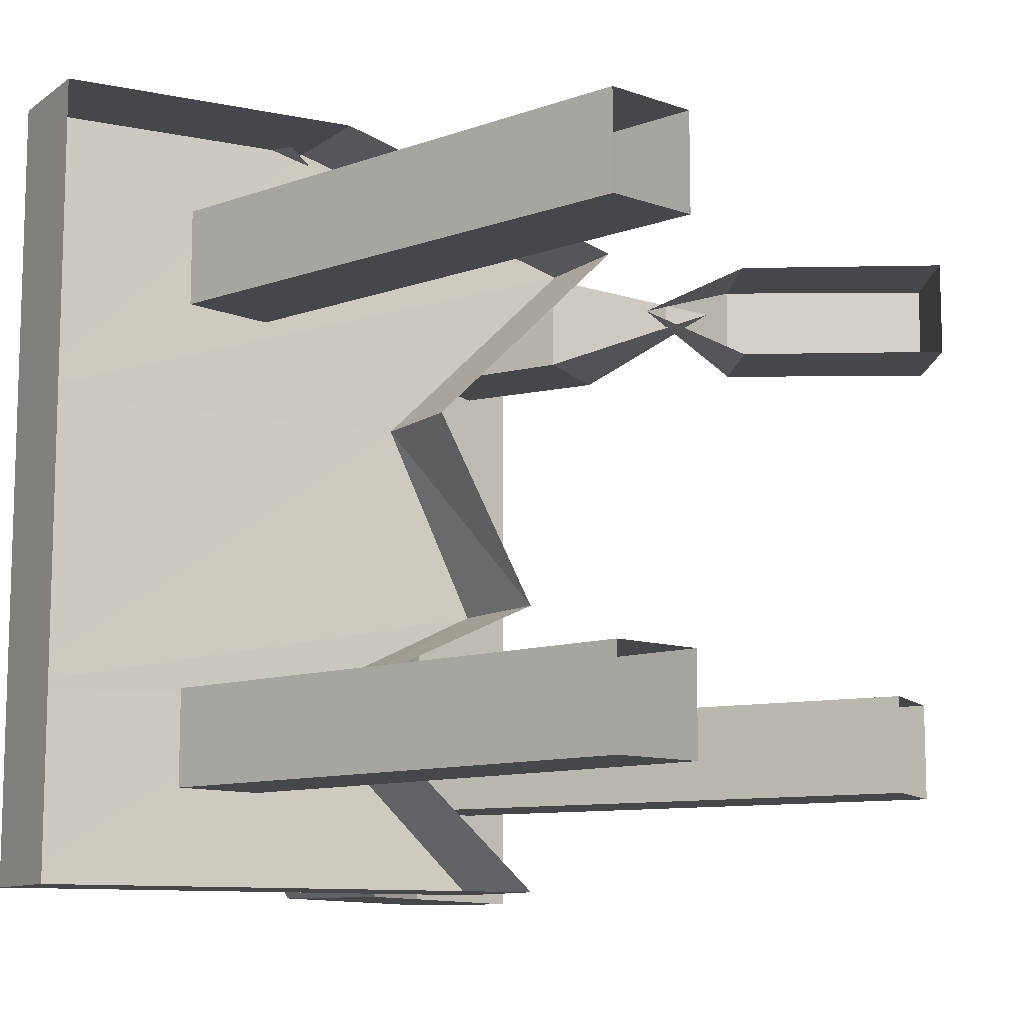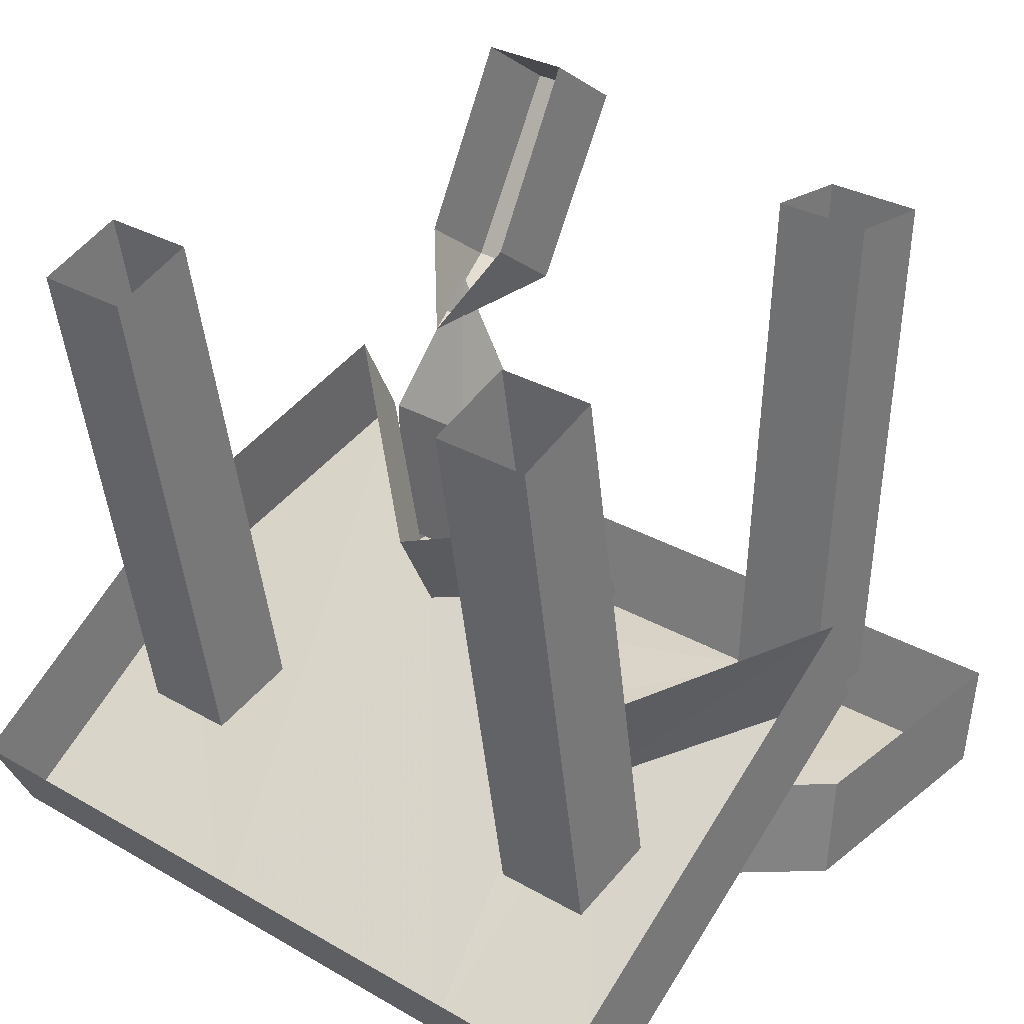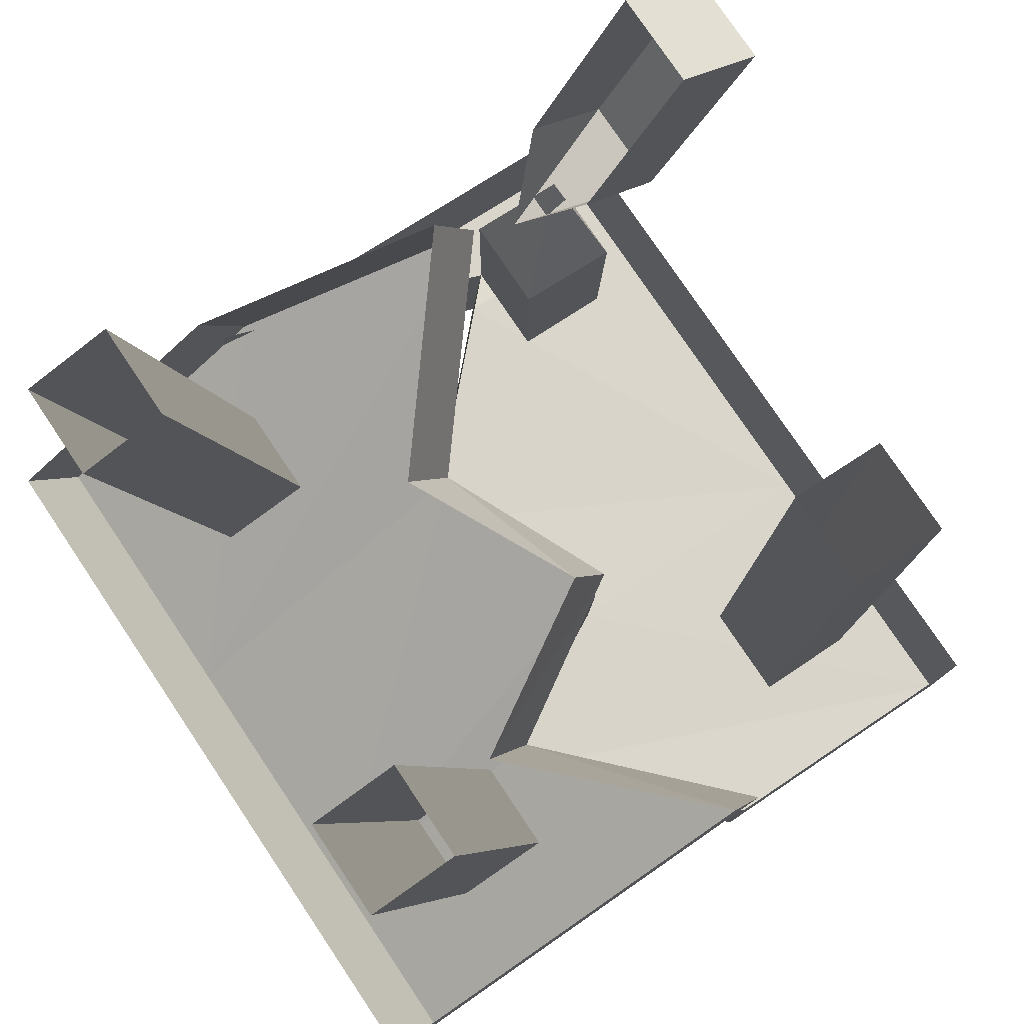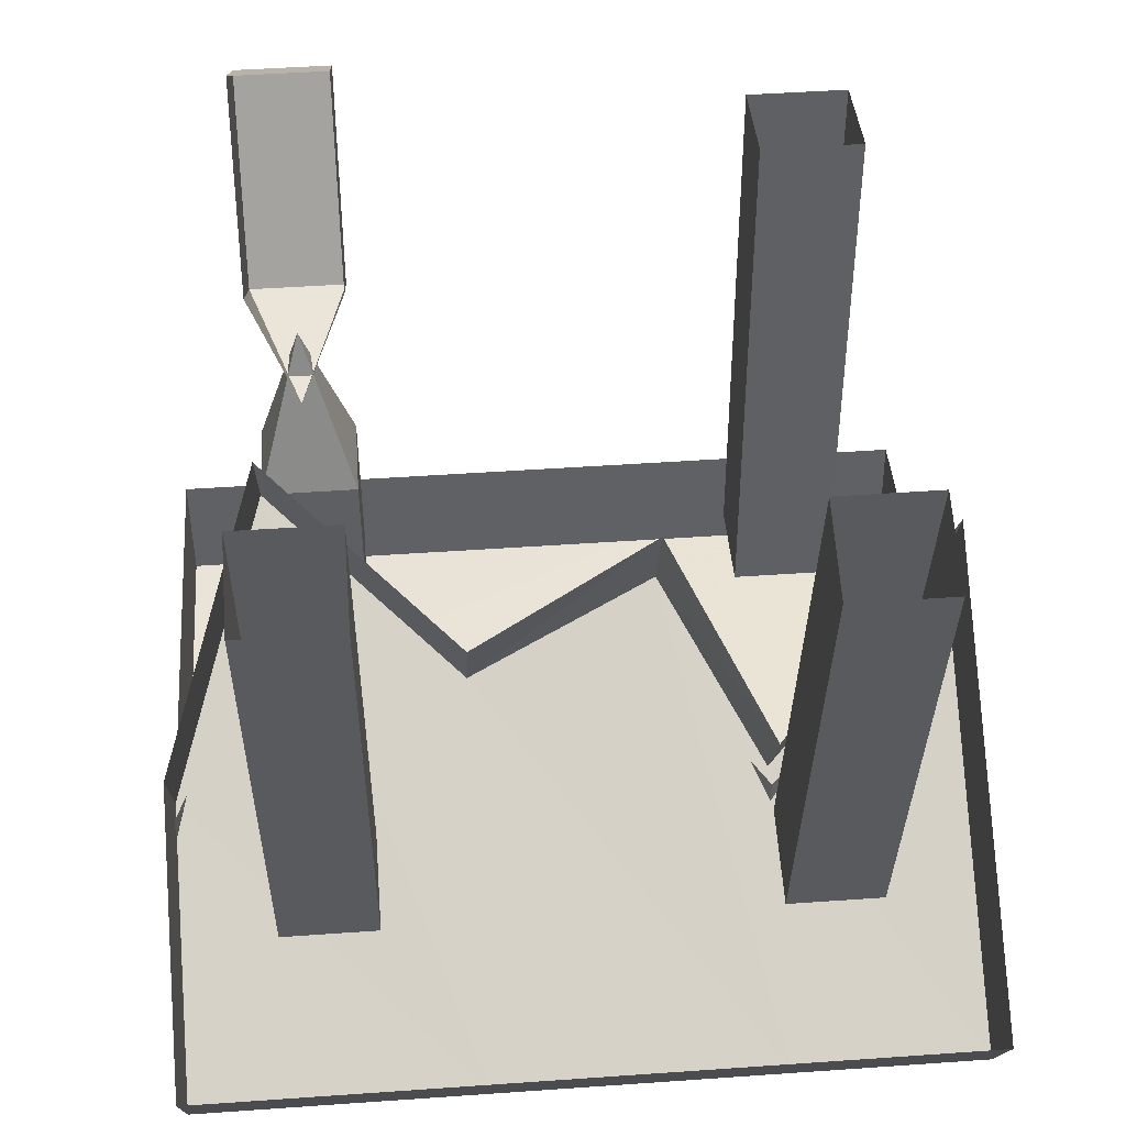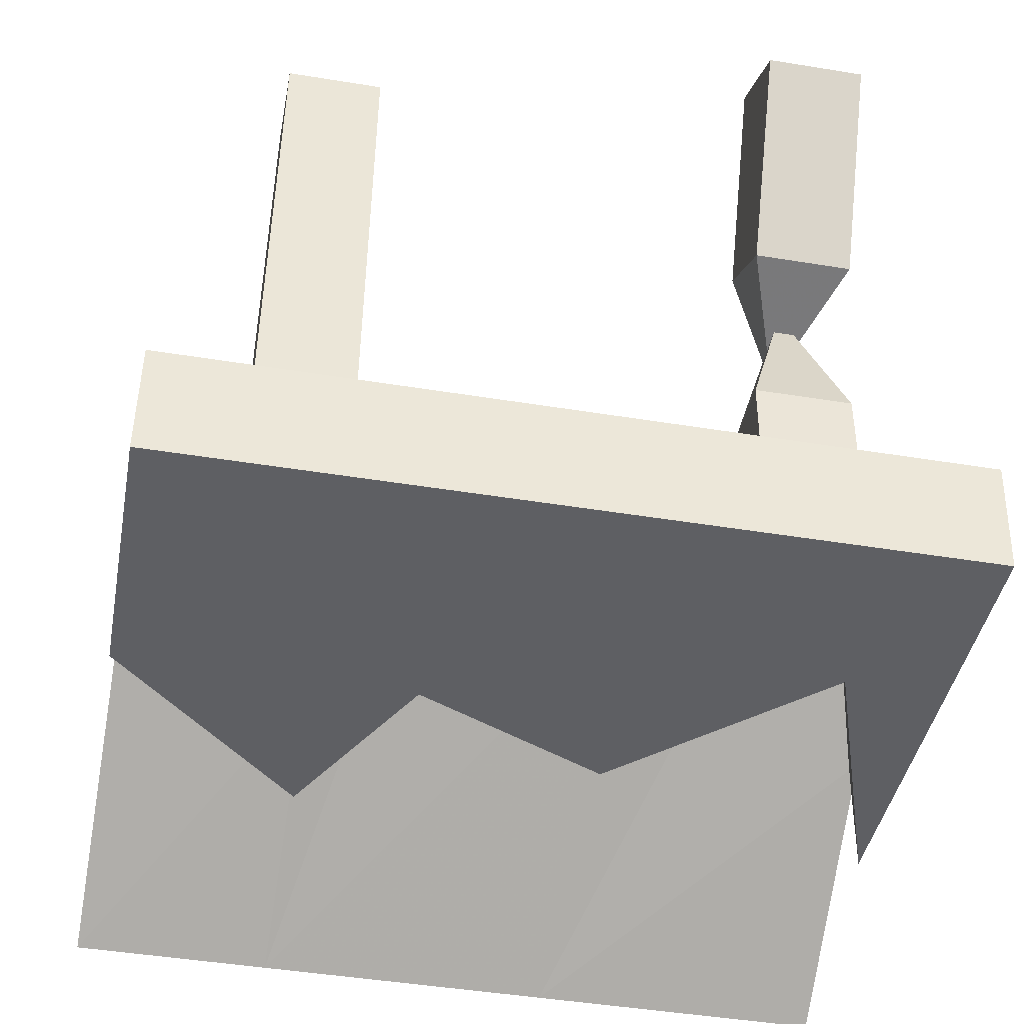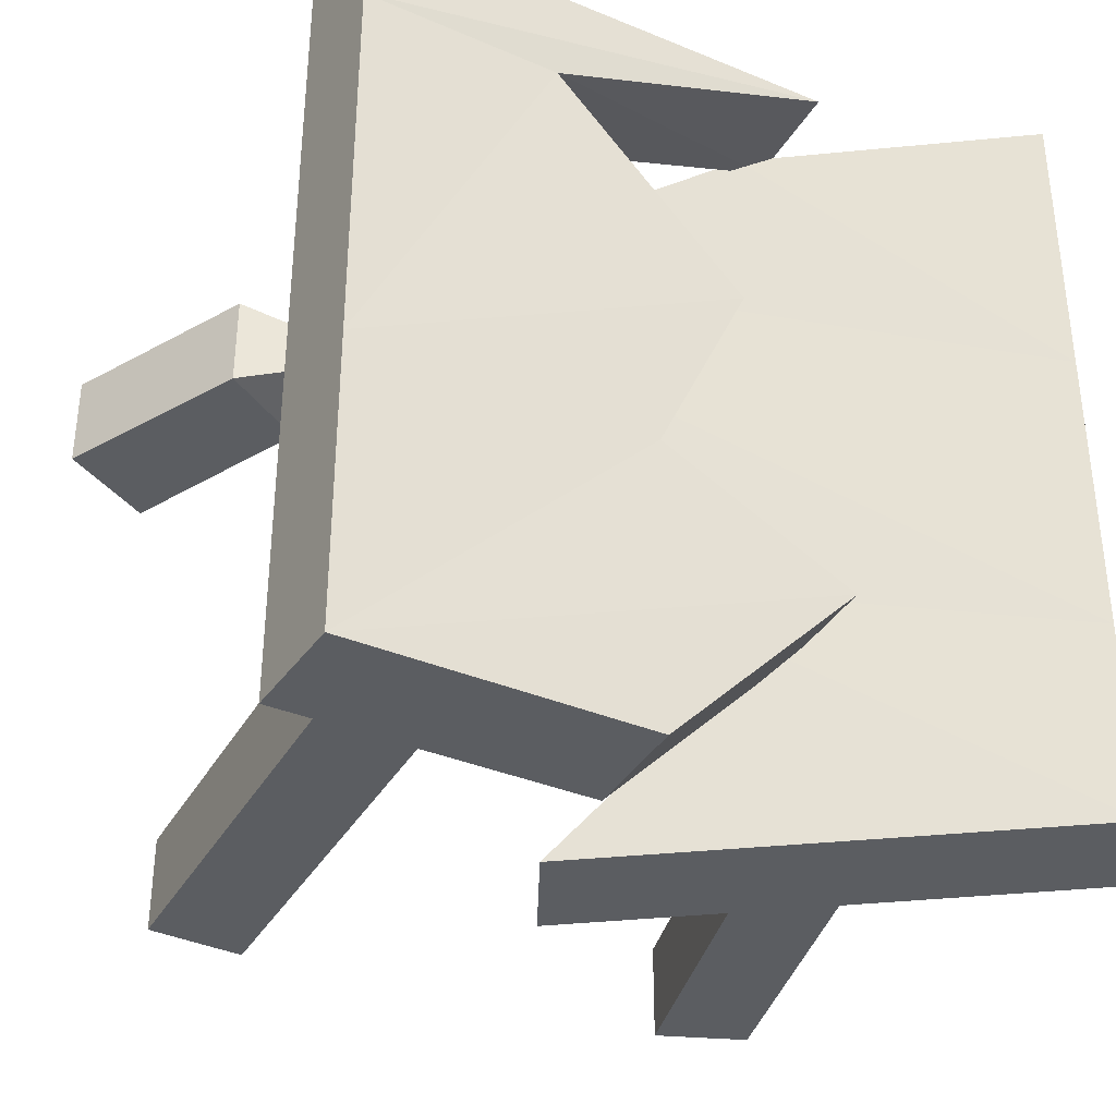
<metadata>
{"format":"obj","ext":"obj","renderer":"f3d","projection":"perspective","resolution":1024,"background":"white","views":[{"elev":-10.6,"azim":121.9,"up":"+Z"},{"elev":32.0,"azim":128.7,"up":"+Y"},{"elev":77.9,"azim":146.1,"up":"+Y"},{"elev":48.0,"azim":85.5,"up":"+Y"},{"elev":-46.5,"azim":-100.5,"up":"+Y"},{"elev":-35.9,"azim":-23.4,"up":"+Z"}]}
</metadata>
<code>
o object/smashed_table
v -50 -99 -14
v -8 -95 -14
v 5 -94 14
v -22 -96 42
v -50 -99 42
v 19 -93 56
v -50 -99 56
v 18 -77 56
v -52 -83 56
v -52 -83 -56
v -50 -99 -56
v -8 -95 -56
v 19 -93 -28
v 51 -100 14
v 51 -100 56
v 14 -78 56
v -23 -55 42
v 1 -70 14
v 51 -100 -28
v -10 -63 -14
v 14 -78 -28
v 51 -100 -56
v -10 -63 -56
v 58 -86 -56
v 58 -86 56
v 21 -64 56
v -16 -41 42
v 8 -56 14
v -4 -48 -14
v 21 -64 -28
v -4 -48 -56
v -26 -40 35
v -46 -36 28
v -34 -27 28
v -62 -9 28
v -49 0 28
v -49 0 42
v -62 -9 42
v -46 -36 42
v -34 -27 42
v 35 -82 -28
v 35 -82 -42
v 48 -4 -42
v 48 -4 -28
v 21 -79 -28
v 35 0 -28
v 21 -79 -42
v 35 0 -42
v 35 -82 42
v 35 -82 28
v 48 -4 28
v 48 -4 42
v 21 -79 42
v 35 0 42
v 21 -79 28
v 35 0 28
v -39 -58 28
v -39 -58 42
v -33 -33 35
v -24 -56 28
v -38 -81 28
v -38 -81 42
v -24 -80 42
v -24 -56 42
v -24 -80 28
v -24 -80 -28
v -24 -80 -42
v -28 0 -42
v -28 0 -28
v -38 -81 -28
v -42 -2 -28
v -38 -81 -42
v -42 -2 -42
v 4 -78 14
v -9 -79 -14
v 18 -77 -28
v -9 -79 -56
v 19 -93 -56
v -23 -55 56
v -23 -55 -56
v -44 -136 -56
v -44 -136 56
v -60 -24 -56
v -60 -44 -56
v -16 -40 -56
v -40 -156 -56
v 4 -28 -56
v 68 -68 -56
v -44 -128 -56
v 80 -44 -56
v 80 -44 56
v 40 -128 -56
v 68 -68 56
v 28 -44 56
v 20 -164 56
v -44 -152 56
v 32 -144 56
v -60 -48 56
v 19 -93 56
v 19 -93 56
v 19 -93 56
v 19 -93 56
v 19 -93 56
v 19 -93 56
f 1 2 3
f 1 3 4
f 1 4 5
f 5 4 6
f 5 6 7
f 7 6 8
f 7 8 9
f 7 9 10
f 7 10 11
f 11 10 12
f 11 12 13
f 11 13 2
f 11 2 1
f 14 15 16
f 14 16 17
f 14 17 18
f 14 18 19
f 19 18 20
f 19 20 21
f 19 21 22
f 22 21 23
f 22 23 24
f 22 24 25
f 22 25 15
f 15 25 26
f 15 26 16
f 16 26 27
f 16 27 17
f 17 27 28
f 17 28 18
f 18 28 29
f 18 29 20
f 20 29 30
f 20 30 21
f 21 30 31
f 21 31 23
f 23 31 24
f 32 33 34
f 34 33 35
f 34 35 36
f 36 35 37
f 37 35 38
f 37 38 39
f 37 39 40
f 40 39 32
f 32 39 33
f 33 39 38
f 33 38 35
f 41 42 43
f 41 43 44
f 41 44 45
f 45 44 46
f 45 46 47
f 47 46 48
f 47 48 42
f 42 48 43
f 49 50 51
f 49 51 52
f 49 52 53
f 53 52 54
f 53 54 55
f 55 54 56
f 55 56 50
f 50 56 51
f 57 58 59
f 57 59 60
f 57 60 61
f 57 61 62
f 57 62 58
f 58 62 63
f 58 63 64
f 58 64 59
f 59 64 60
f 60 64 65
f 60 65 61
f 65 64 63
f 66 67 68
f 66 68 69
f 66 69 70
f 70 69 71
f 70 71 72
f 72 71 73
f 72 73 67
f 67 73 68
f 74 3 2
f 74 2 75
f 75 2 13
f 75 13 76
f 76 13 12
f 76 12 77
f 77 12 10
f 63 4 3
f 63 3 74
f 8 6 4
f 8 4 63

</code>
